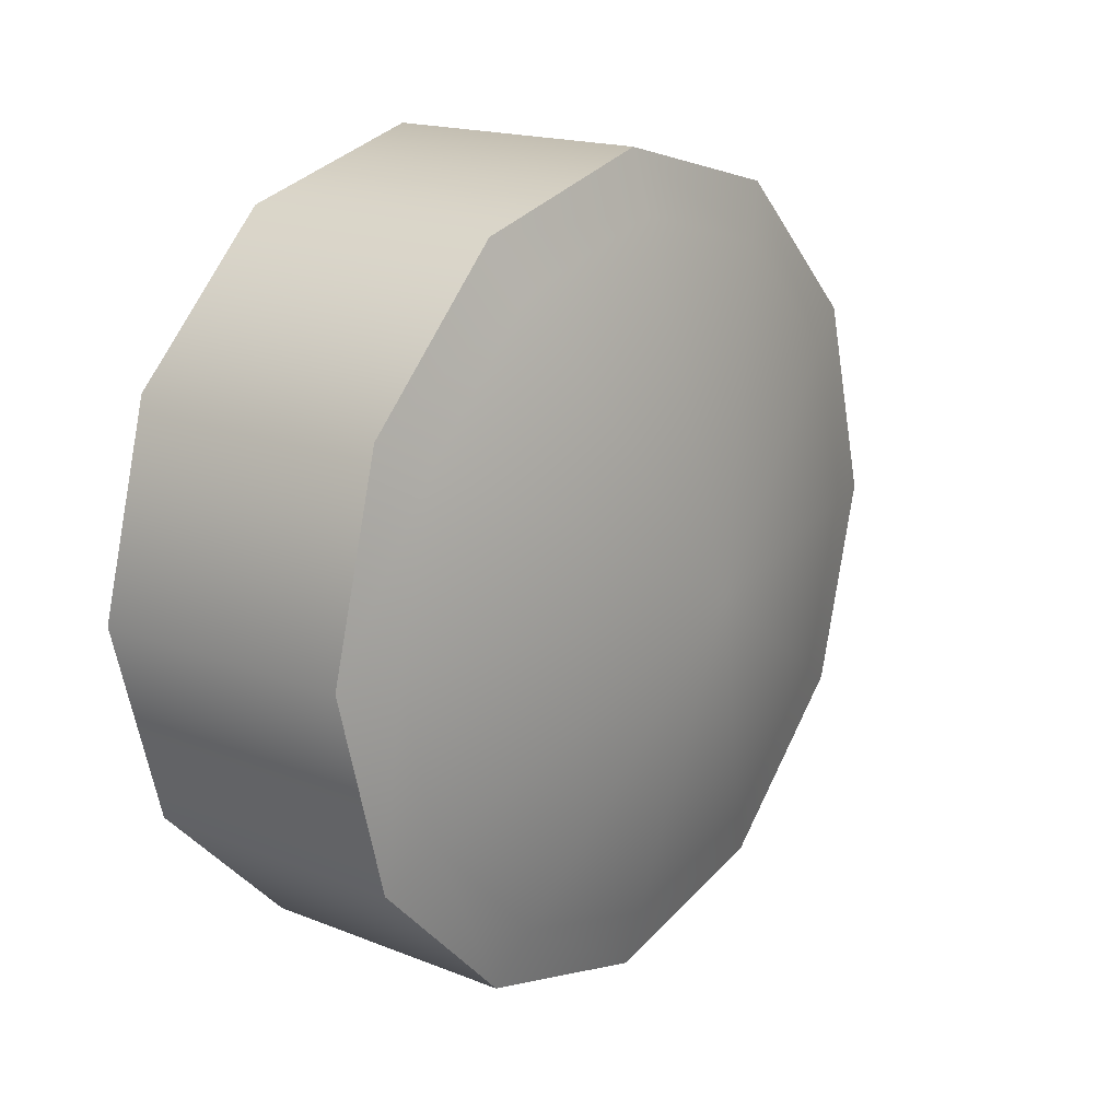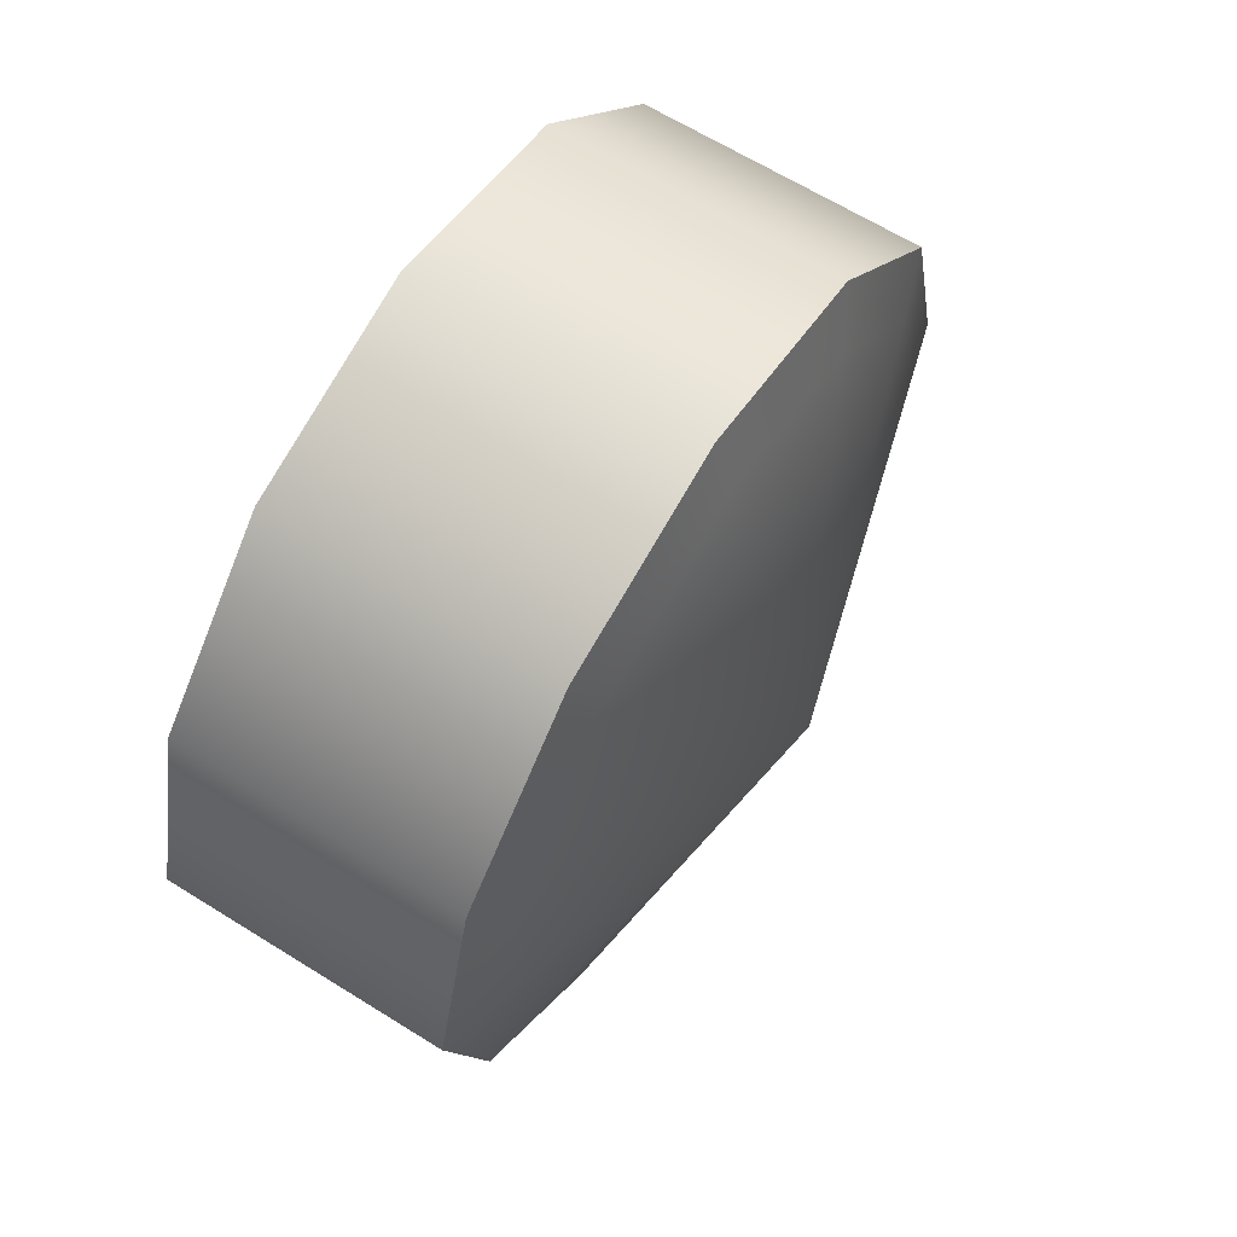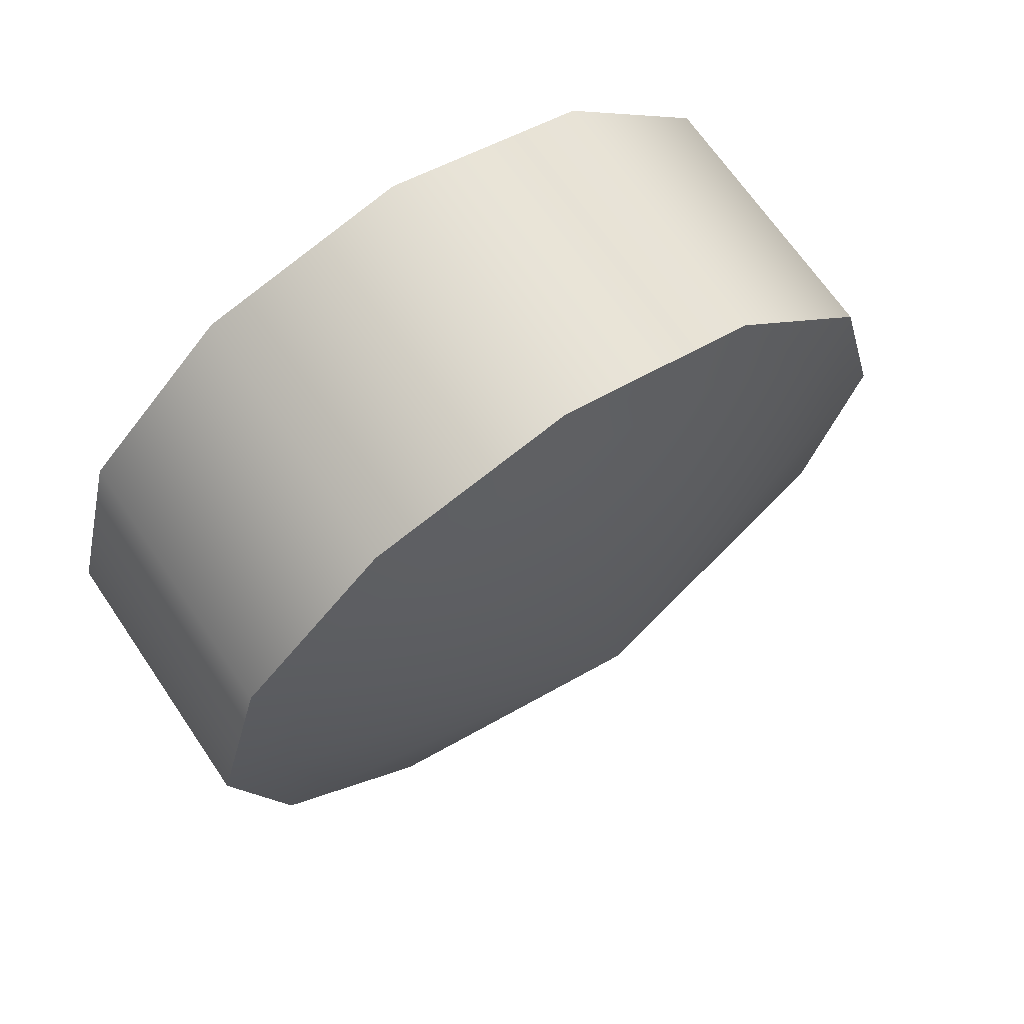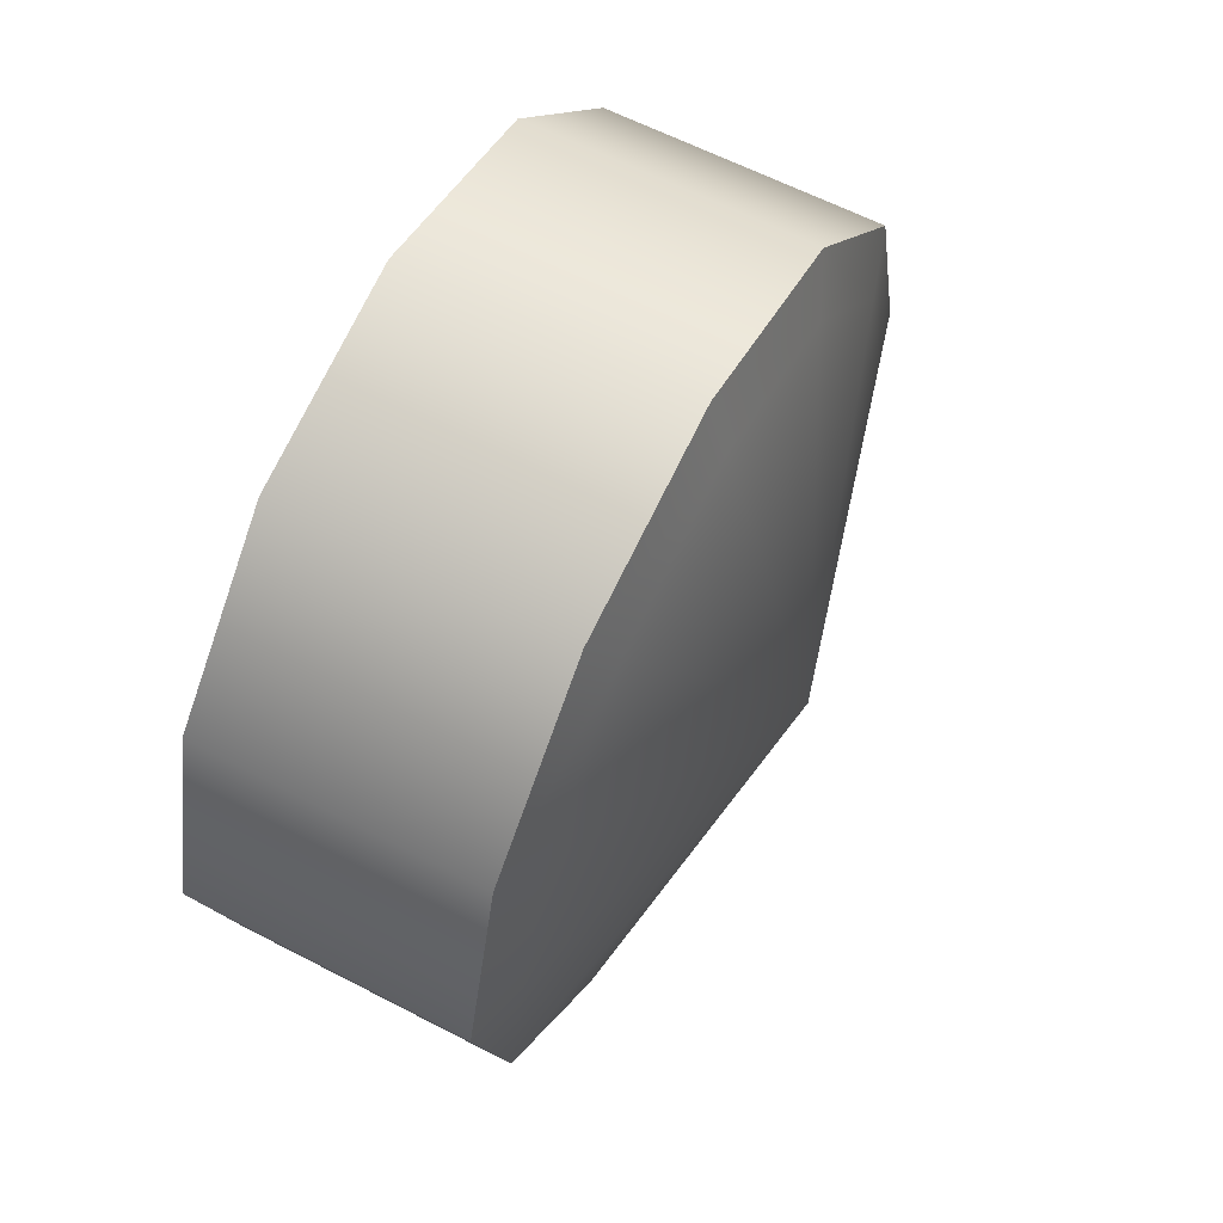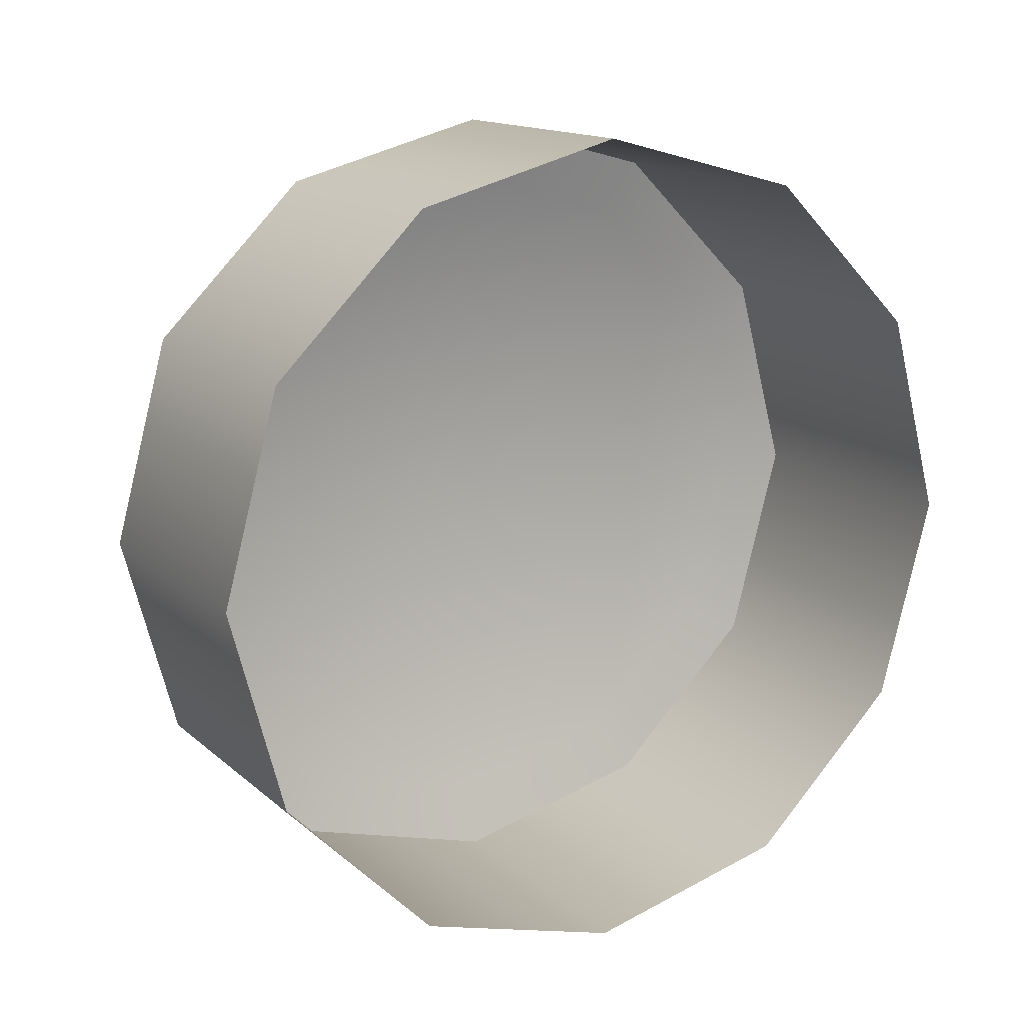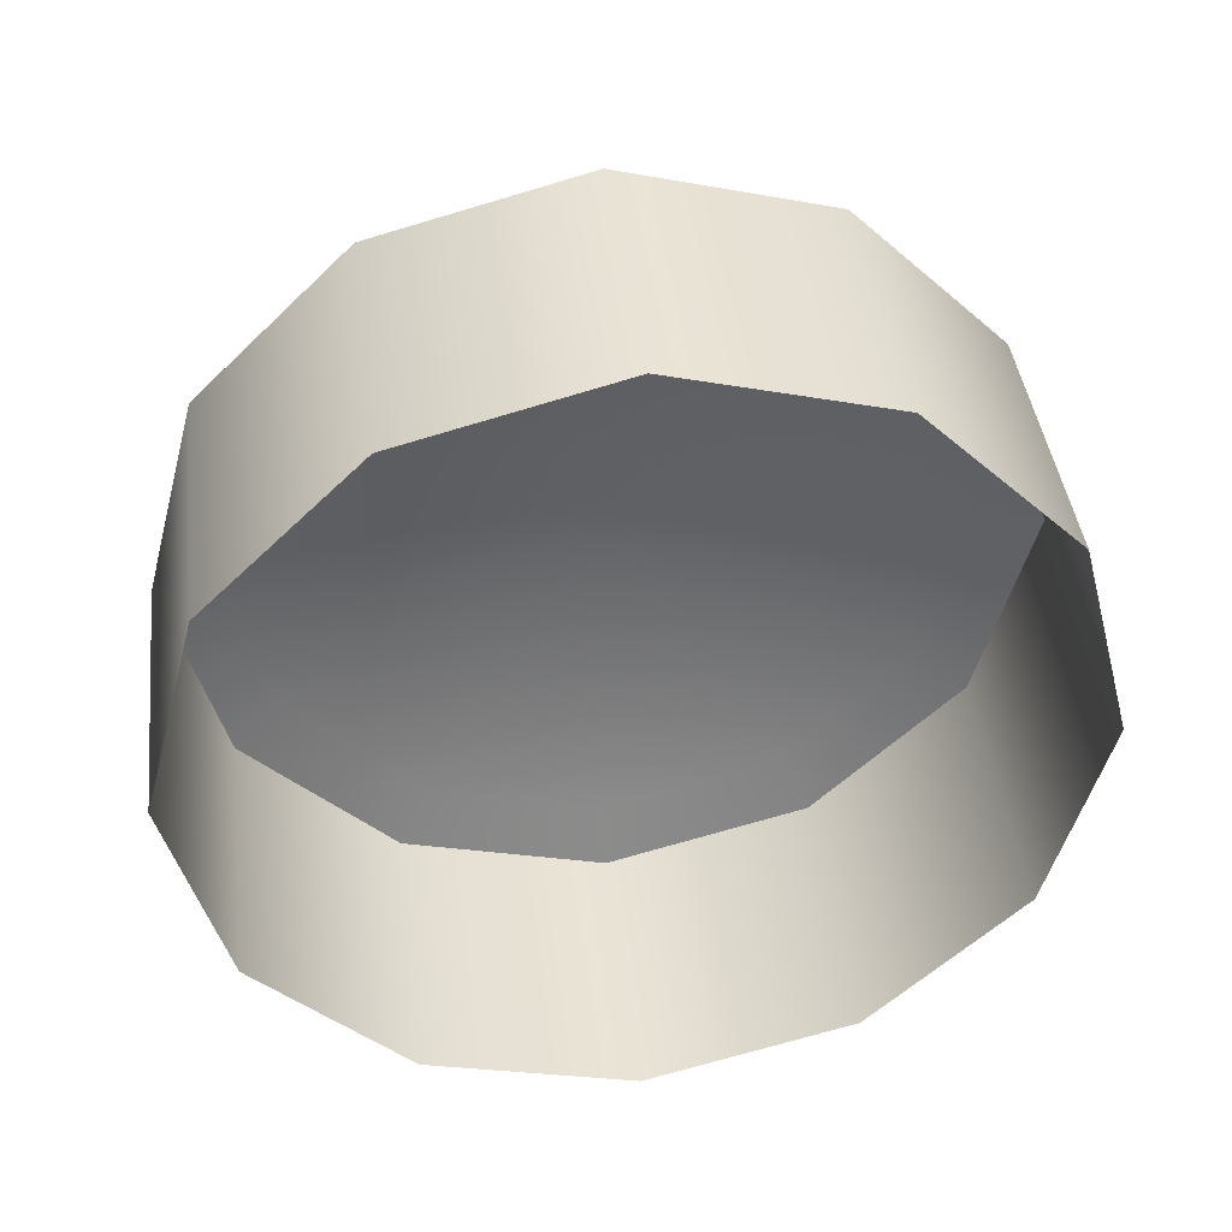
<metadata>
{"format":"obj","ext":"obj","renderer":"f3d","projection":"perspective","resolution":1024,"background":"white","views":[{"elev":17.4,"azim":38.2,"up":"+Z"},{"elev":65.3,"azim":32.0,"up":"+Z"},{"elev":68.3,"azim":55.7,"up":"+Z"},{"elev":61.9,"azim":27.8,"up":"+Z"},{"elev":14.3,"azim":-119.6,"up":"+Z"},{"elev":41.6,"azim":-96.9,"up":"+Y"}]}
</metadata>
<code>
g mag_release
v -0.0015 0.003141 -7.629e-08
v 0.0006489 0.00272 0.00157
v -0.0015 0.00272 0.00157
v 0.0006489 0.003141 -7.629e-08
v 0.0006489 0.00157 0.00272
v -0.0015 0.00157 0.00272
v 0.0006489 1.49e-08 0.003141
v -0.0015 1.431e-08 0.003141
v 0.0006489 -0.00157 0.00272
v -0.0015 -0.00157 0.00272
v 0.0006489 -0.00272 0.00157
v -0.0015 -0.00272 0.00157
v -0.0015 0.00272 -0.001571
v 0.0006489 0.00272 -0.001571
v -0.0015 0.00157 -0.00272
v 0.0006489 0.00157 -0.00272
v -0.0015 4.768e-09 -0.003141
v 0.0006489 5.364e-09 -0.003141
v -0.0015 -0.00157 -0.00272
v 0.0006489 -0.00157 -0.00272
v -0.0015 -0.00272 -0.001571
v 0.0006489 -0.00272 -0.001571
v -0.0015 -0.003141 -7.629e-08
v 0.0006489 -0.003141 -7.629e-08
v -0.0015 -0.00272 0.00157
v 0.0006489 -0.00272 0.00157
v 0.0007756 0.002673 -7.629e-08
v 0.0015 1.49e-08 -7.629e-08
v 0.0007756 0.002315 0.001337
v 0.0007756 0.001337 0.002315
v 0.0007756 1.49e-08 0.002673
v 0.0007756 -0.001337 0.002315
v 0.0007756 -0.002315 0.001337
v 0.0007756 -0.002673 -7.629e-08
v 0.0007756 -0.002315 -0.001337
v 0.0007756 -0.001337 -0.002315
v 0.0007756 5.364e-09 -0.002673
v 0.0007756 0.001337 -0.002315
v 0.0007756 0.002315 -0.001337
v 0.0006489 0.00272 0.00157
v 0.0006489 0.003141 -7.629e-08
v 0.0006489 0.00157 0.00272
v 0.0006489 1.49e-08 0.003141
v 0.0006489 -0.00157 0.00272
v 0.0006489 -0.00272 0.00157
v 0.0006489 -0.003141 -7.629e-08
v 0.0006489 -0.00272 -0.001571
v 0.0006489 -0.00157 -0.00272
v 0.0006489 5.364e-09 -0.003141
v 0.0006489 0.00157 -0.00272
v 0.0006489 0.00272 -0.001571
g mag_release_0
f 3 2 1
f 4 1 2
f 2 3 5
f 6 5 3
f 5 6 7
f 8 7 6
f 7 8 9
f 10 9 8
f 9 10 11
f 12 11 10
f 1 4 13
f 14 13 4
f 13 14 15
f 16 15 14
f 15 16 17
f 18 17 16
f 17 18 19
f 20 19 18
f 19 20 21
f 22 21 20
f 21 22 23
f 24 23 22
f 23 24 25
f 26 25 24
f 29 28 27
f 30 28 29
f 31 28 30
f 32 28 31
f 33 28 32
f 34 28 33
f 35 28 34
f 36 28 35
f 37 28 36
f 38 28 37
f 39 28 38
f 27 28 39
f 29 27 40
f 41 40 27
f 27 39 41
f 40 42 29
f 30 29 42
f 42 43 30
f 31 30 43
f 43 44 31
f 32 31 44
f 44 45 32
f 33 32 45
f 45 46 33
f 34 33 46
f 46 47 34
f 35 34 47
f 47 48 35
f 36 35 48
f 48 49 36
f 37 36 49
f 49 50 37
f 38 37 50
f 50 51 38
f 39 38 51
f 51 41 39

</code>
